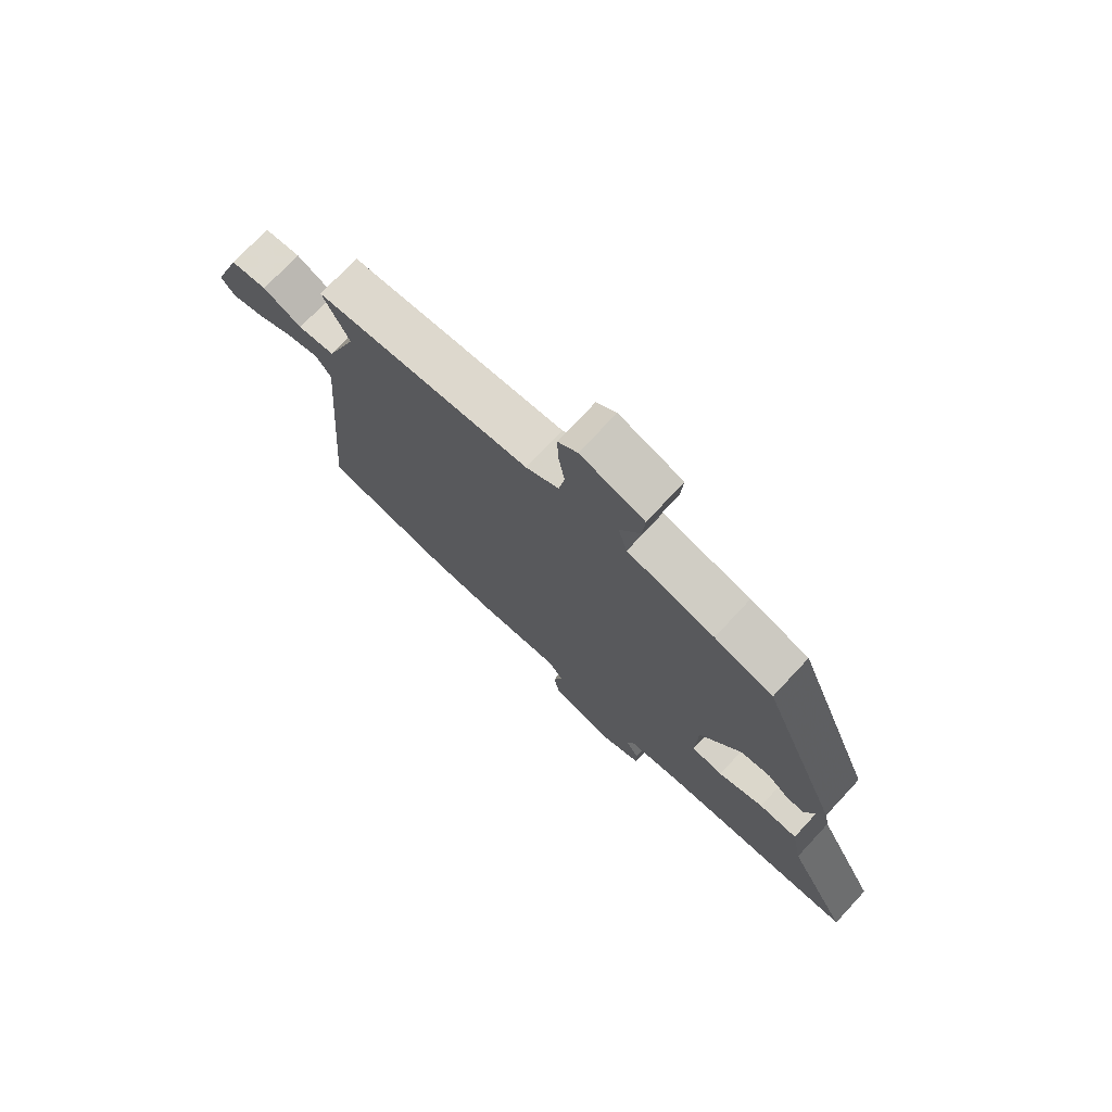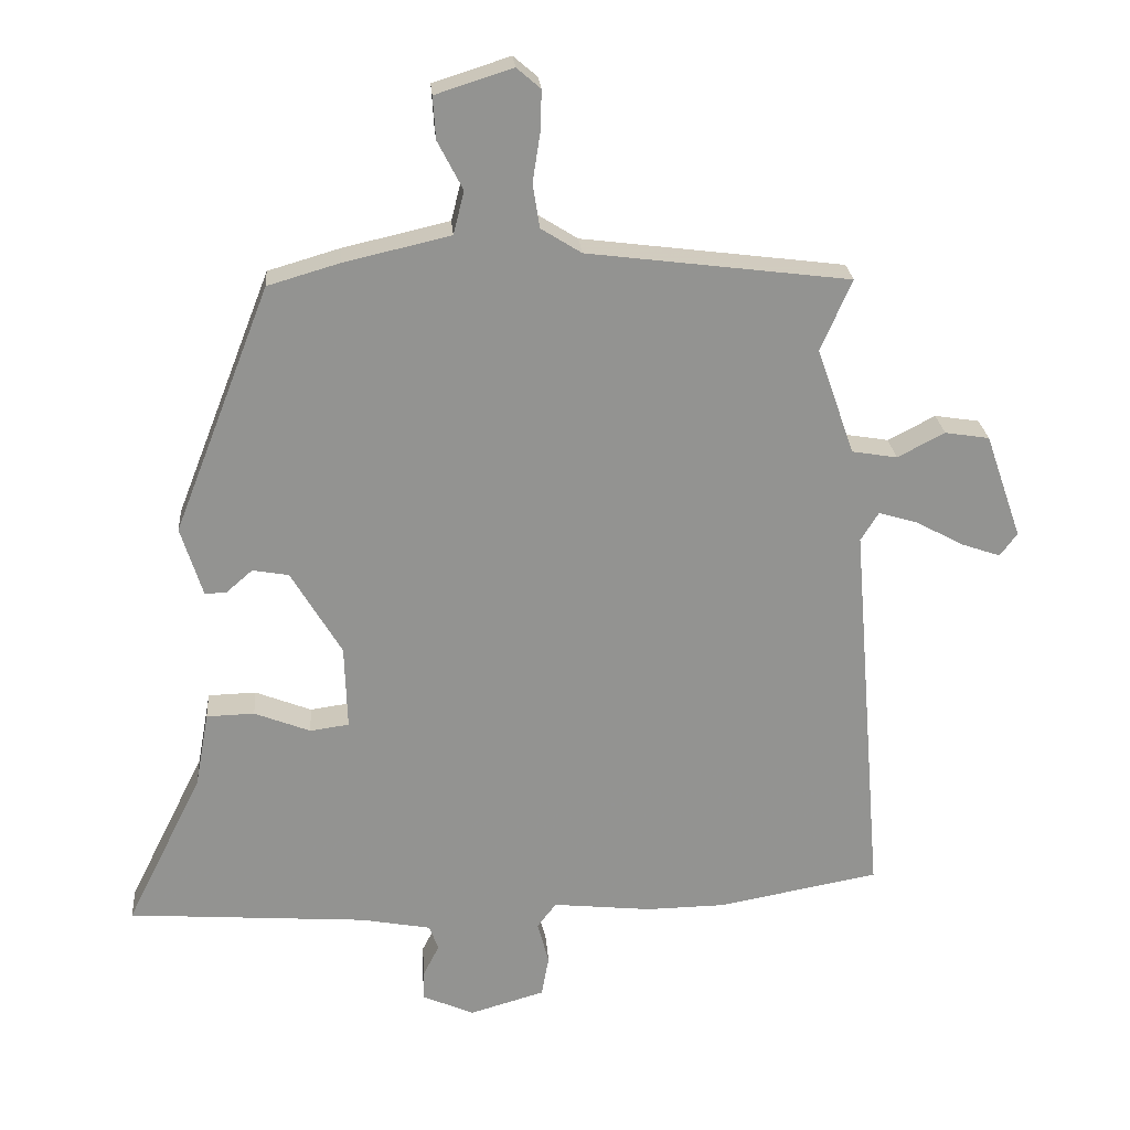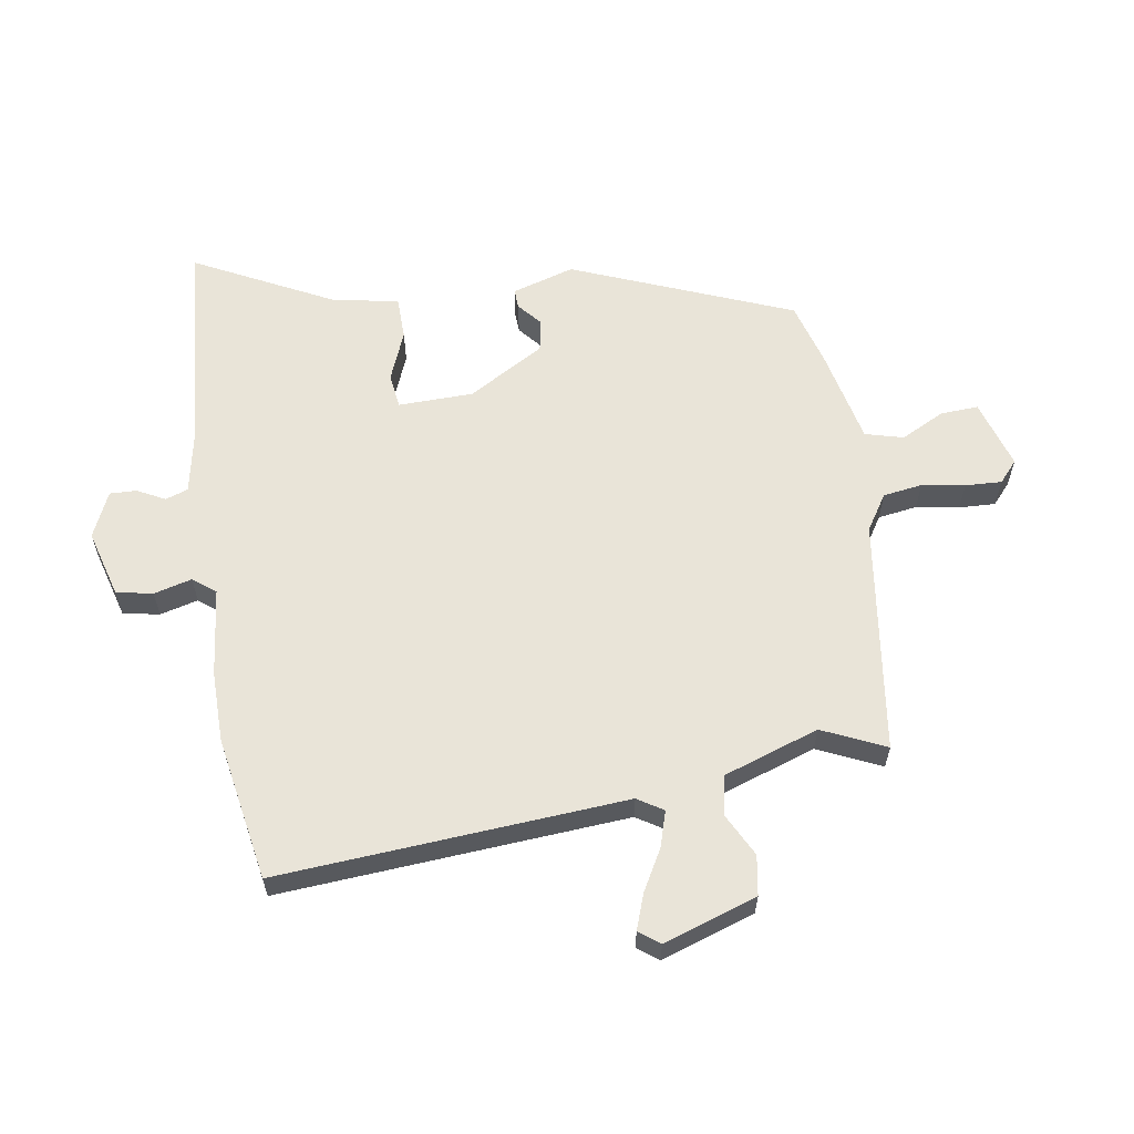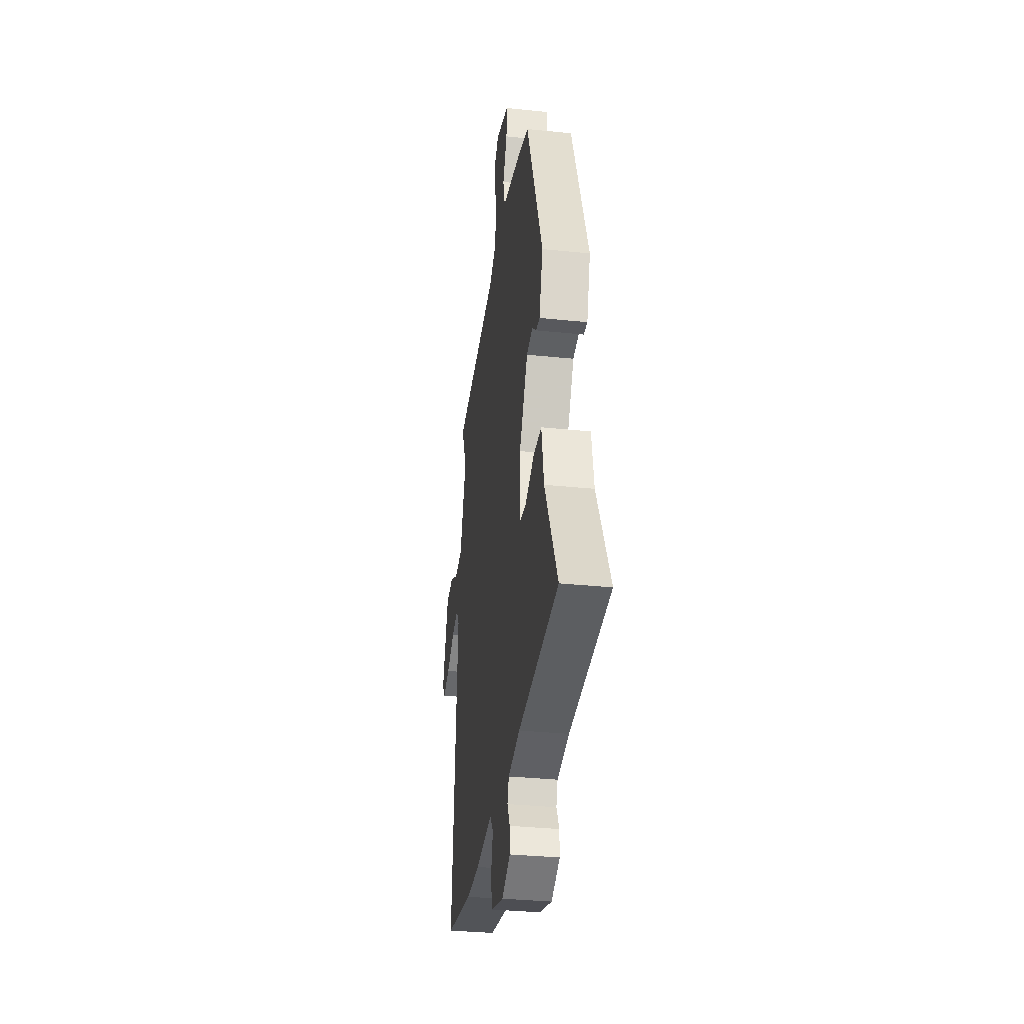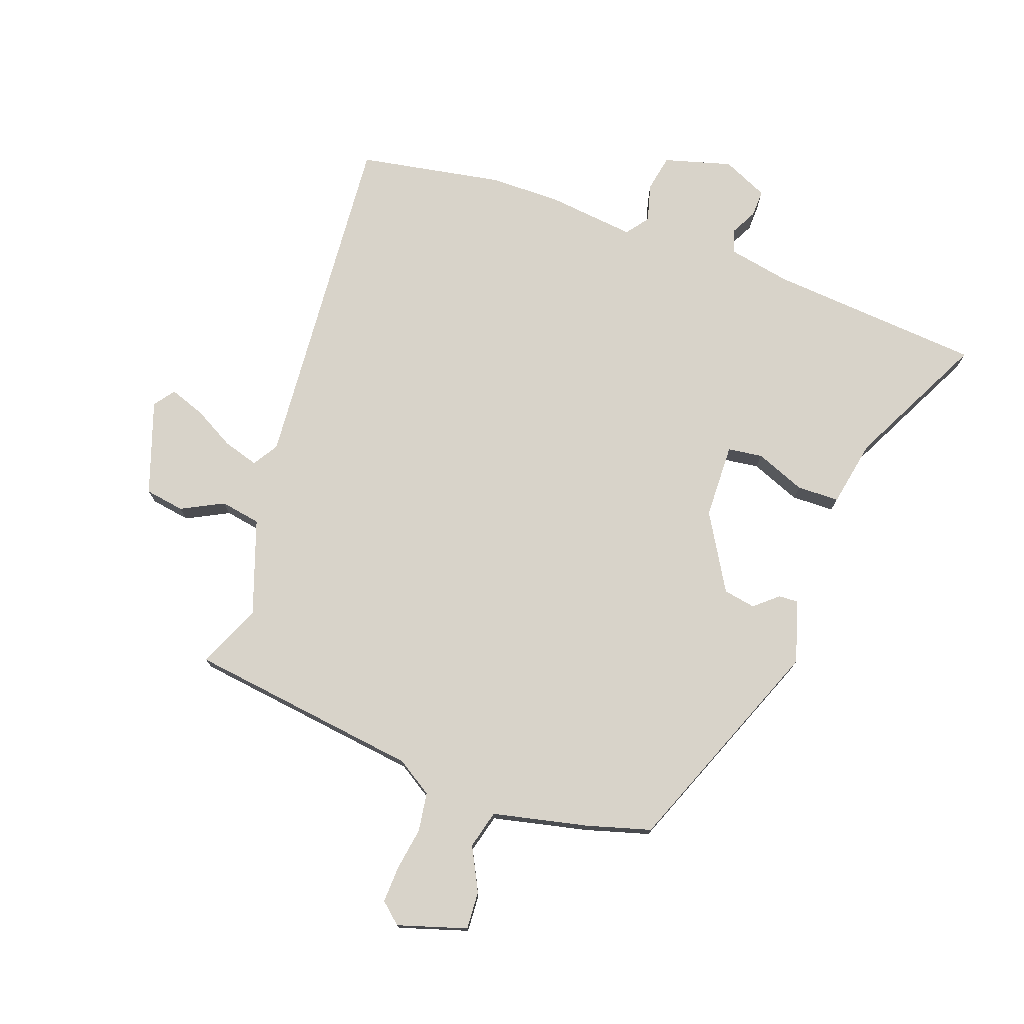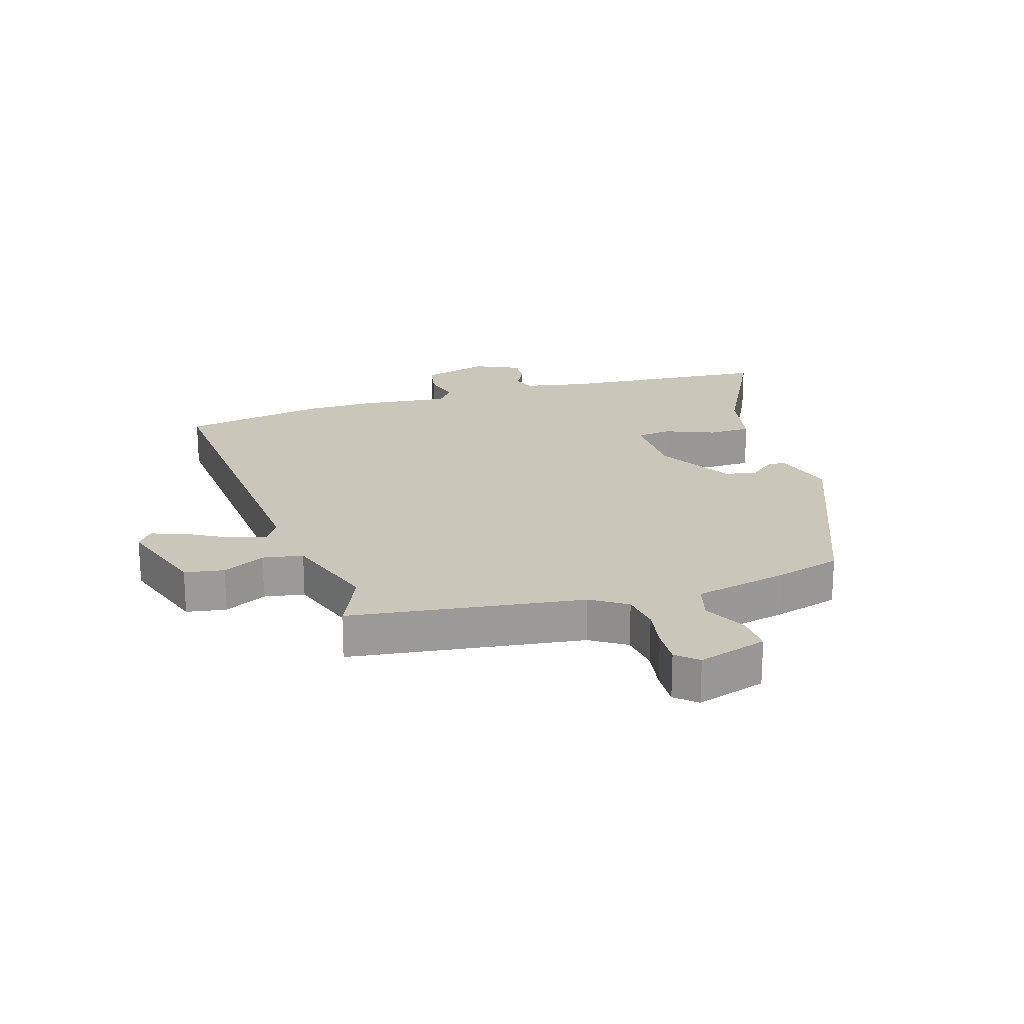
<metadata>
{"format":"obj","ext":"obj","renderer":"f3d","projection":"perspective","resolution":1024,"background":"white","views":[{"elev":74.9,"azim":43.0,"up":"+Z"},{"elev":23.8,"azim":175.5,"up":"+Z"},{"elev":60.6,"azim":-98.4,"up":"+Y"},{"elev":-33.4,"azim":81.9,"up":"+Z"},{"elev":75.8,"azim":20.2,"up":"+Y"},{"elev":21.1,"azim":-16.6,"up":"+Y"}]}
</metadata>
<code>
v 0.327 0.07 0.493
v 0.468 0.07 0.131
v 0.436 0.07 0.029
v 0.404 0.07 0.031
v 0.366 0.07 0.064
v 0.313 0.07 0.055
v 0.239 0.07 -0.069
v 0.235 0.07 -0.192
v 0.292 0.07 -0.2
v 0.374 0.07 -0.168
v 0.444 0.07 -0.17
v 0.464 0.07 -0.28
v 0.576 0.07 -0.506
v 0.225 0.07 -0.531
v 0.122 0.07 -0.55
v 0.109 0.07 -0.587
v 0.132 0.07 -0.632
v 0.133 0.07 -0.676
v 0.058 0.07 -0.709
v -0.052 0.07 -0.677
v -0.063 0.07 -0.617
v -0.046 0.07 -0.555
v -0.074 0.07 -0.518
v -0.219 0.07 -0.533
v -0.335 0.07 -0.531
v -0.571 0.07 -0.487
v -0.524 0.07 0.082
v -0.55 0.07 0.124
v -0.608 0.07 0.107
v -0.676 0.07 0.07
v -0.734 0.07 0.05
v -0.759 0.07 0.084
v -0.706 0.07 0.237
v -0.641 0.07 0.247
v -0.572 0.07 0.211
v -0.506 0.07 0.222
v -0.451 0.07 0.378
v -0.497 0.07 0.482
v -0.113 0.07 0.53
v -0.054 0.07 0.567
v -0.044 0.07 0.631
v -0.055 0.07 0.702
v -0.057 0.07 0.762
v -0.022 0.07 0.792
v 0.091 0.07 0.756
v 0.087 0.07 0.694
v 0.05 0.07 0.623
v 0.066 0.07 0.56
v 0.222 0.07 0.524
v 0.327 0 0.493
v 0.468 0 0.131
v 0.436 0 0.029
v 0.404 0 0.031
v 0.366 0 0.064
v 0.313 0 0.055
v 0.239 0 -0.069
v 0.235 0 -0.192
v 0.292 0 -0.2
v 0.374 0 -0.168
v 0.444 0 -0.17
v 0.464 0 -0.28
v 0.576 0 -0.506
v 0.225 0 -0.531
v 0.122 0 -0.55
v 0.109 0 -0.587
v 0.132 0 -0.632
v 0.133 0 -0.676
v 0.058 0 -0.709
v -0.052 0 -0.677
v -0.063 0 -0.617
v -0.046 0 -0.555
v -0.074 0 -0.518
v -0.219 0 -0.533
v -0.335 0 -0.531
v -0.571 0 -0.487
v -0.524 0 0.082
v -0.55 0 0.124
v -0.608 0 0.107
v -0.676 0 0.07
v -0.734 0 0.05
v -0.759 0 0.084
v -0.706 0 0.237
v -0.641 0 0.247
v -0.572 0 0.211
v -0.506 0 0.222
v -0.451 0 0.378
v -0.497 0 0.482
v -0.113 0 0.53
v -0.054 0 0.567
v -0.044 0 0.631
v -0.055 0 0.702
v -0.057 0 0.762
v -0.022 0 0.792
v 0.091 0 0.756
v 0.087 0 0.694
v 0.05 0 0.623
v 0.066 0 0.56
v 0.222 0 0.524
f 3 4 5
f 2 3 5
f 1 2 5
f 49 1 5
f 48 49 5
f 45 46 47
f 44 45 47
f 43 44 47
f 42 43 47
f 41 42 47
f 40 41 47 48
f 48 5 6
f 40 48 6
f 39 40 6
f 39 6 7
f 38 39 7
f 37 38 7
f 33 34 35
f 32 33 35
f 31 32 35
f 30 31 35
f 29 30 35
f 28 29 35 36
f 27 28 36
f 37 7 8
f 36 37 8
f 27 36 8
f 26 27 8
f 25 26 8
f 24 25 8
f 23 24 8
f 20 21 22
f 19 20 22
f 18 19 22
f 17 18 22
f 16 17 22
f 22 23 8
f 16 22 8
f 15 16 8
f 12 13 14
f 12 14 15
f 11 12 15
f 10 11 15
f 9 10 15
f 8 9 15
f 54 53 52
f 54 52 51
f 54 51 50
f 54 50 98
f 54 98 97
f 96 95 94
f 96 94 93
f 96 93 92
f 96 92 91
f 96 91 90
f 97 96 90 89
f 55 54 97
f 55 97 89
f 55 89 88
f 56 55 88
f 56 88 87
f 56 87 86
f 84 83 82
f 84 82 81
f 84 81 80
f 84 80 79
f 84 79 78
f 85 84 78 77
f 85 77 76
f 57 56 86
f 57 86 85
f 57 85 76
f 57 76 75
f 57 75 74
f 57 74 73
f 57 73 72
f 71 70 69
f 71 69 68
f 71 68 67
f 71 67 66
f 71 66 65
f 57 72 71
f 57 71 65
f 57 65 64
f 63 62 61
f 64 63 61
f 64 61 60
f 64 60 59
f 64 59 58
f 64 58 57
f 1 50 51 2
f 2 51 52 3
f 3 52 53 4
f 4 53 54 5
f 5 54 55 6
f 6 55 56 7
f 7 56 57 8
f 8 57 58 9
f 9 58 59 10
f 10 59 60 11
f 11 60 61 12
f 12 61 62 13
f 13 62 63 14
f 14 63 64 15
f 15 64 65 16
f 16 65 66 17
f 17 66 67 18
f 18 67 68 19
f 19 68 69 20
f 20 69 70 21
f 21 70 71 22
f 22 71 72 23
f 23 72 73 24
f 24 73 74 25
f 25 74 75 26
f 26 75 76 27
f 27 76 77 28
f 28 77 78 29
f 29 78 79 30
f 30 79 80 31
f 31 80 81 32
f 32 81 82 33
f 33 82 83 34
f 34 83 84 35
f 35 84 85 36
f 36 85 86 37
f 37 86 87 38
f 38 87 88 39
f 39 88 89 40
f 40 89 90 41
f 41 90 91 42
f 42 91 92 43
f 43 92 93 44
f 44 93 94 45
f 45 94 95 46
f 46 95 96 47
f 47 96 97 48
f 48 97 98 49
f 49 98 50 1

</code>
